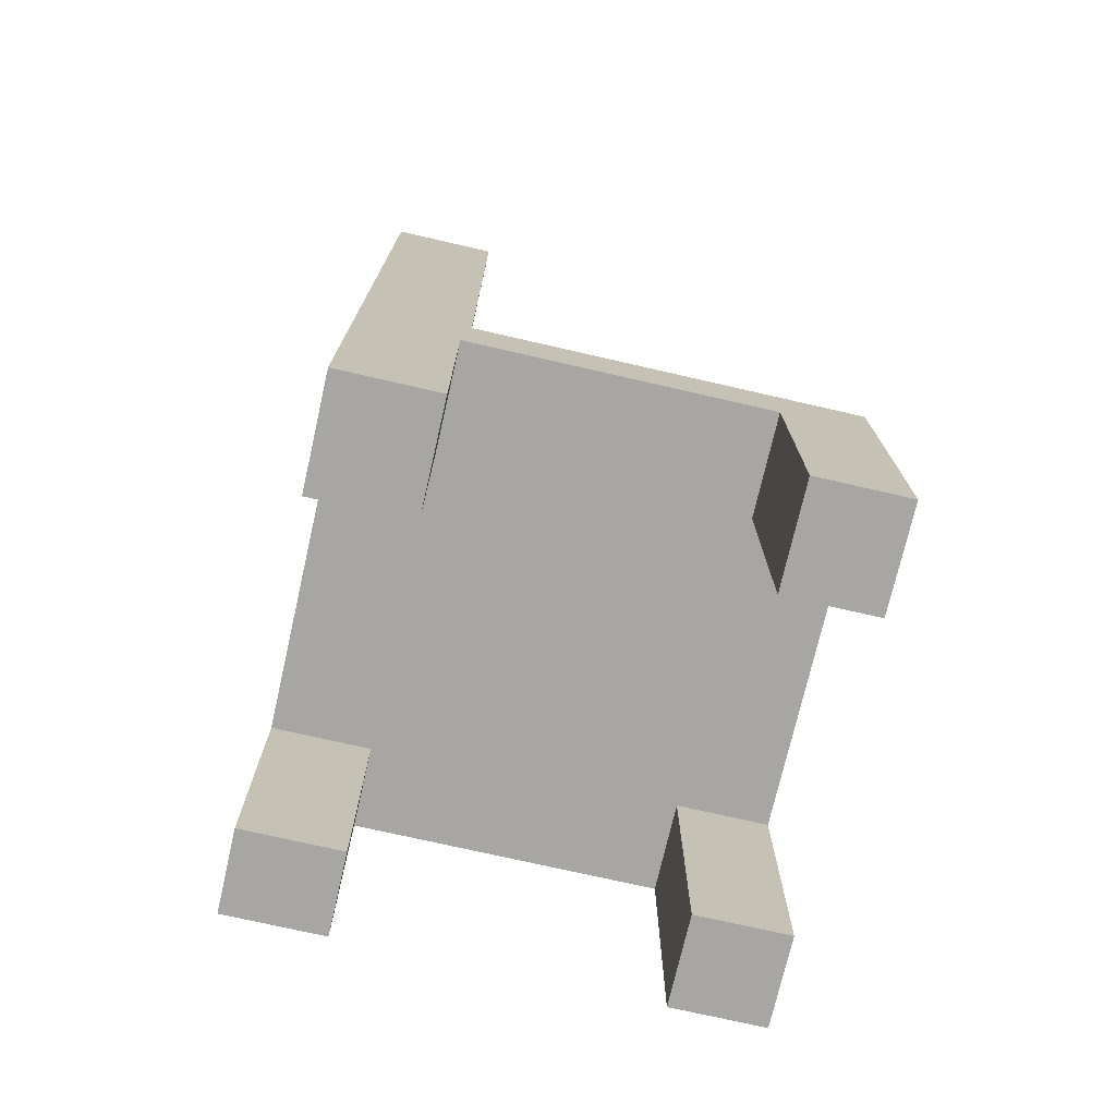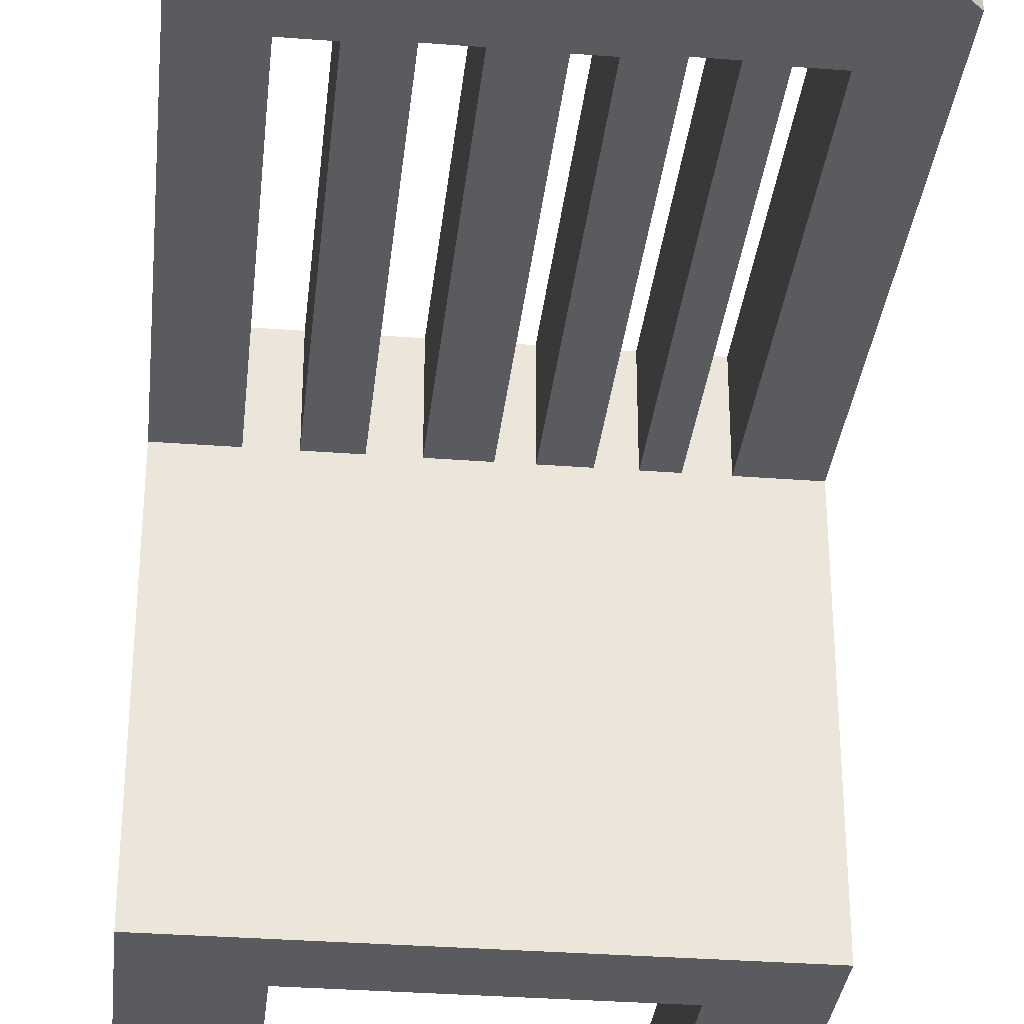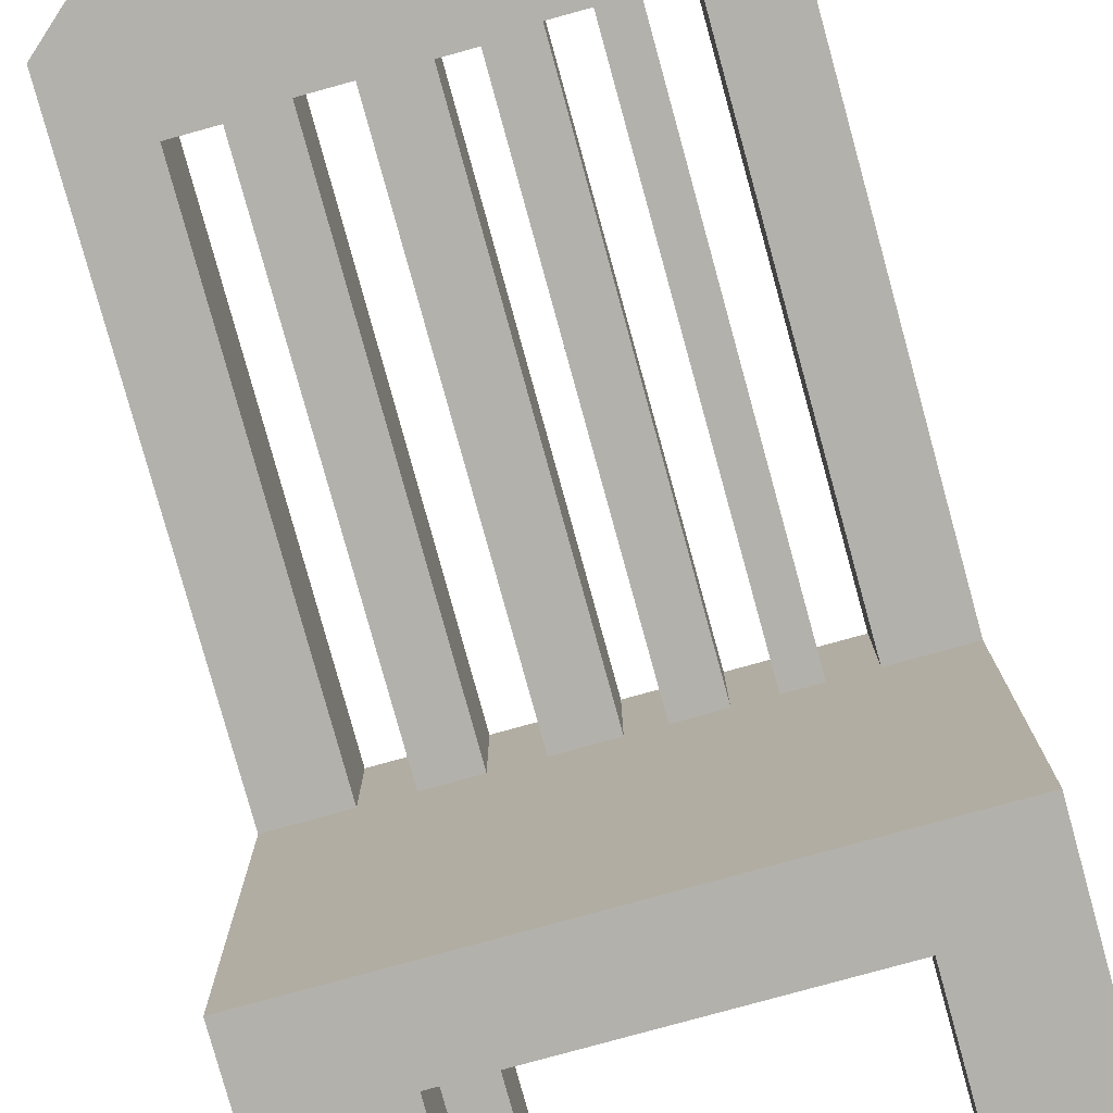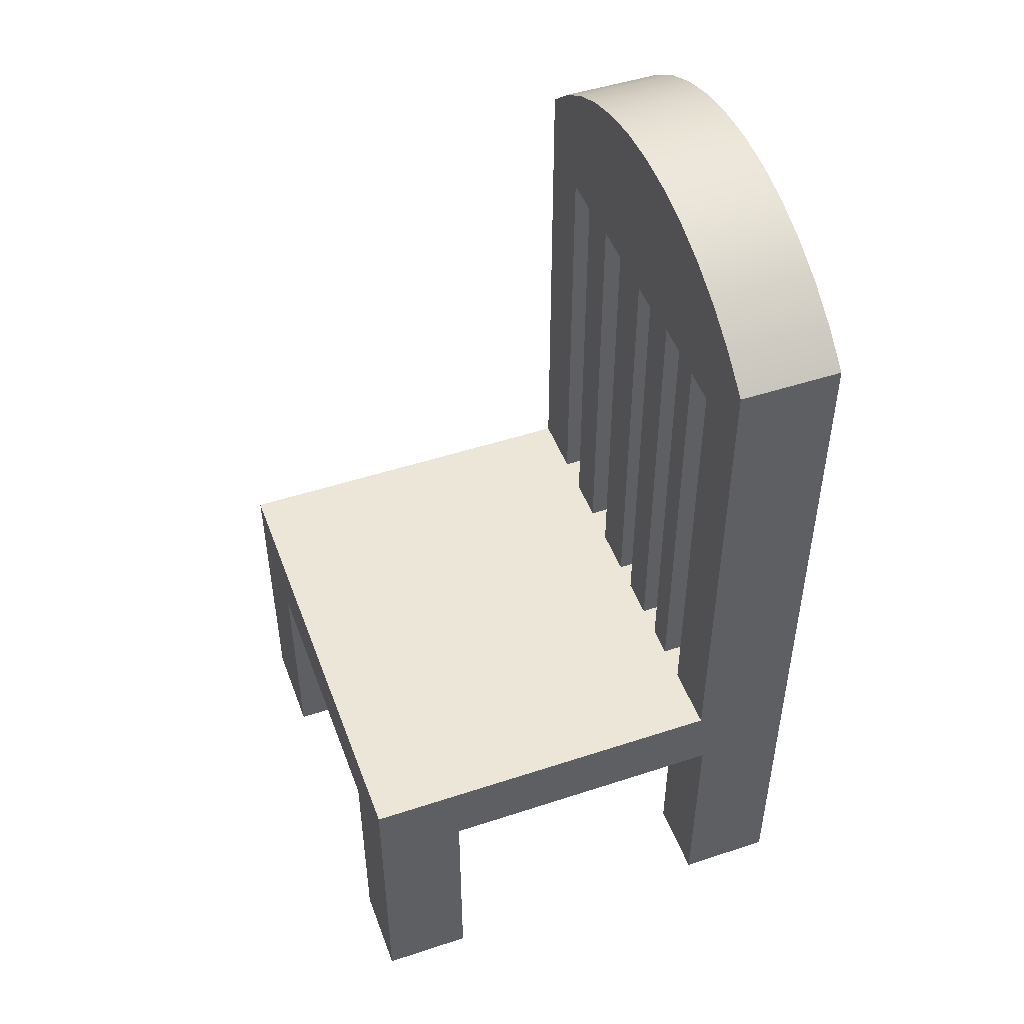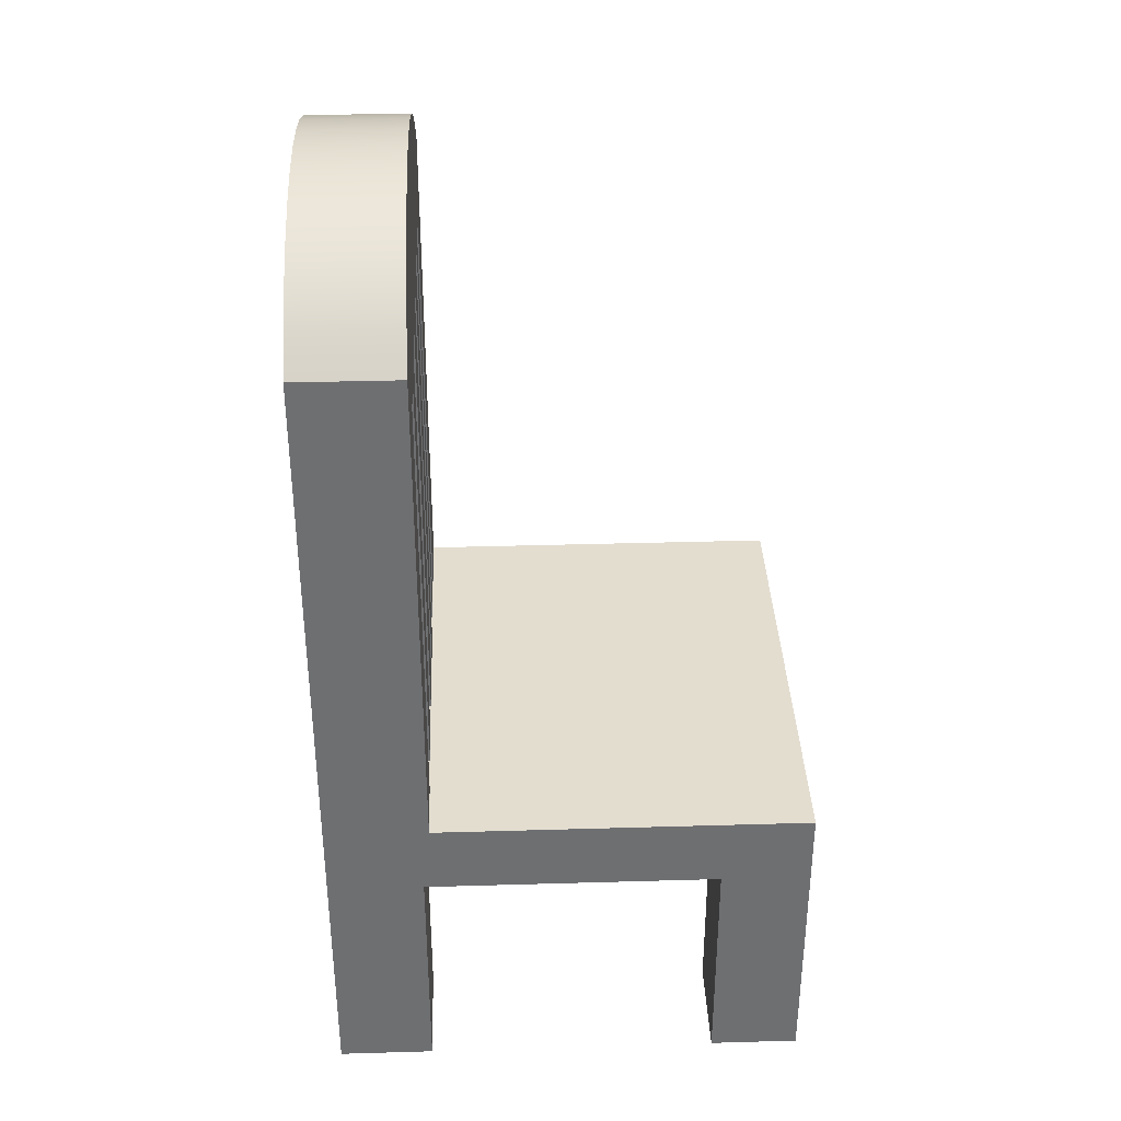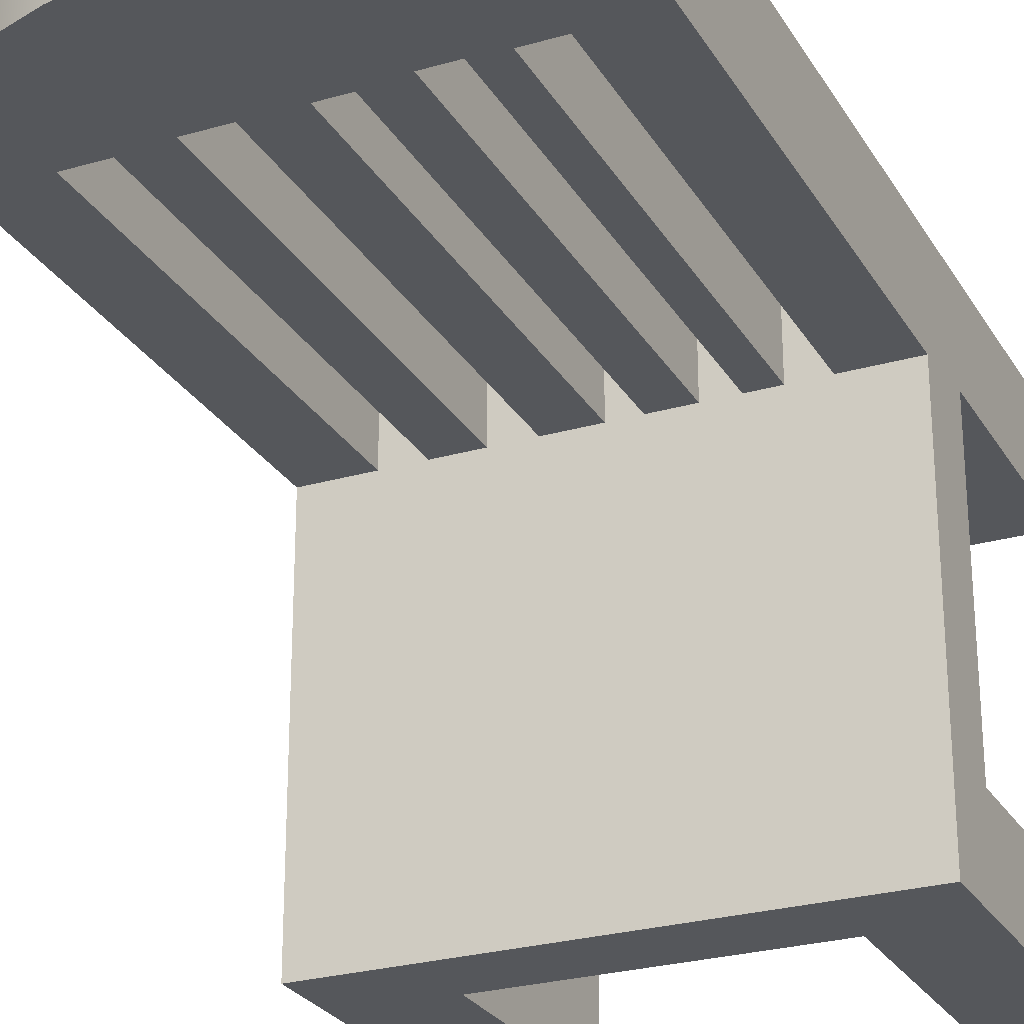
<metadata>
{"format":"obj","ext":"obj","renderer":"f3d","projection":"perspective","resolution":1024,"background":"white","views":[{"elev":-74.0,"azim":77.1,"up":"+Y"},{"elev":-32.5,"azim":173.9,"up":"+Z"},{"elev":-79.1,"azim":-164.6,"up":"+Z"},{"elev":48.7,"azim":-110.1,"up":"+Y"},{"elev":35.6,"azim":87.8,"up":"+Y"},{"elev":-26.4,"azim":-155.5,"up":"+Z"}]}
</metadata>
<code>
v -0.2053 -0.4315 -0.2403
v -0.1279 -0.4315 -0.3185
v -0.1279 -0.4315 -0.2403
v -0.2053 -0.4315 -0.3185
v -0.1279 -0.2229 -0.2403
v -0.2053 -0.1598 -0.3185
v -0.1279 -0.2229 -0.3185
v -0.2053 -0.2229 -0.2403
v 0.1208 -0.2229 0.0176
v -0.1355 -0.2229 0.0176
v -0.2053 -0.1598 0.01098
v 0.1252 -0.2229 -0.3185
v -0.1355 -0.2229 0.1012
v -0.2053 -0.2229 0.0176
v -0.147 -0.1598 0.01098
v 0.2143 -0.1598 -0.3185
v 0.1252 -0.2229 -0.2403
v 0.1208 -0.2229 0.1012
v -0.1355 -0.4315 0.0176
v -0.2053 0.2857 0.01098
v -0.1153 -0.1598 0.1012
v 0.2143 -0.4315 -0.3185
v 0.2143 -0.1598 0.01098
v 0.2143 -0.2229 -0.2403
v 0.1252 -0.4315 -0.2403
v 0.1568 -0.1598 0.1012
v -0.1355 -0.4315 0.1012
v -0.2053 -0.4315 0.0176
v -0.2053 0.2857 0.1012
v -0.1153 -0.1598 0.01098
v -0.147 -0.1598 0.1012
v -0.147 0.2315 0.01098
v 0.1252 -0.4315 -0.3185
v 0.1568 -0.1598 0.01098
v 0.2143 -0.2229 0.0176
v 0.1208 -0.4315 0.1012
v 0.08108 -0.1598 0.1012
v -0.2053 -0.4315 0.1012
v -0.1763 0.3115 0.1012
v -0.08862 -0.1598 0.01098
v -0.1153 0.2315 0.1012
v -0.08862 -0.1598 0.1012
v -0.147 0.2315 0.1012
v -0.1153 0.2315 0.01098
v 0.2143 -0.4315 -0.2403
v 0.1213 -0.1598 0.01098
v 0.1568 0.2266 0.01098
v 0.2143 -0.4315 0.0176
v 0.1208 -0.4315 0.0176
v 0.2143 -0.4315 0.1012
v 0.1213 -0.1598 0.1012
v -0.1763 0.3115 0.01098
v 0.2143 0.2859 0.1012
v -0.06034 -0.1598 0.01098
v -0.08862 0.2337 0.1012
v -0.08862 0.2337 0.01098
v 0.08108 -0.1598 0.01098
v 0.2143 0.2859 0.01098
v 0.1568 0.2266 0.1012
v 0.08108 0.23 0.1012
v 0.04564 -0.1598 0.1012
v -0.1441 0.3332 0.1012
v 0.1852 0.3116 0.1012
v -0.02454 -0.1598 0.01098
v -0.06034 -0.1598 0.1012
v -0.06034 0.2337 0.01098
v 0.04564 -0.1598 0.01098
v 0.08108 0.23 0.01098
v 0.1213 0.2266 0.1012
v 0.001569 -0.1598 0.1012
v -0.1441 0.3332 0.01098
v 0.1852 0.3116 0.01098
v -0.06034 0.2337 0.1012
v 0.001569 -0.1598 0.01098
v 0.1213 0.2266 0.01098
v 0.04564 0.23 0.1012
v -0.02454 -0.1598 0.1012
v -0.1093 0.3506 0.1012
v 0.1529 0.3334 0.1012
v -0.02454 0.2297 0.01098
v -0.02454 0.2297 0.1012
v 0.001569 0.2297 0.01098
v 0.04564 0.23 0.01098
v 0.001569 0.2297 0.1012
v -0.1093 0.3506 0.01098
v 0.1529 0.3334 0.01098
v -0.07248 0.3632 0.1012
v 0.1181 0.3507 0.1012
v 0.1181 0.3507 0.01098
v -0.07248 0.3632 0.01098
v -0.03437 0.3708 0.1012
v 0.08134 0.3632 0.1012
v 0.08134 0.3632 0.01098
v -0.03437 0.3708 0.01098
v 0.004422 0.3734 0.1012
v 0.04322 0.3709 0.1012
v 0.04322 0.3709 0.01098
v 0.004422 0.3734 0.01098
g mesh1_mesh1-geometry
f 1 2 3
f 2 1 4
f 2 5 3
f 5 1 3
f 1 6 4
f 6 2 4
f 5 2 7
f 1 5 8
f 6 1 8
f 2 6 7
f 7 9 5
f 5 10 8
f 6 8 11
f 7 6 12
f 12 9 7
f 9 13 5
f 5 13 10
f 8 10 14
f 11 8 14
f 15 6 11
f 16 12 6
f 17 9 12
f 13 9 18
f 13 19 10
f 19 14 10
f 11 14 20
f 21 6 15
f 20 15 11
f 22 12 16
f 6 23 16
f 24 9 17
f 12 25 17
f 18 26 13
f 19 13 27
f 14 19 28
f 20 14 29
f 30 6 21
f 31 21 15
f 15 20 32
f 12 22 33
f 16 24 22
f 23 6 34
f 24 16 23
f 9 24 35
f 25 24 17
f 25 12 33
f 36 26 18
f 13 26 37
f 13 38 27
f 38 19 27
f 19 38 28
f 38 14 28
f 29 14 38
f 39 20 29
f 40 6 30
f 41 30 21
f 31 42 21
f 15 43 31
f 32 20 44
f 43 15 32
f 22 25 33
f 45 22 24
f 34 6 46
f 47 23 34
f 24 23 35
f 48 9 35
f 24 25 45
f 9 48 49
f 48 36 49
f 50 26 36
f 51 37 26
f 42 13 37
f 38 13 31
f 38 31 29
f 20 39 52
f 29 53 39
f 54 6 40
f 44 40 30
f 30 41 44
f 21 55 41
f 31 13 42
f 55 21 42
f 29 31 43
f 44 20 56
f 44 43 32
f 25 22 45
f 46 6 57
f 34 46 26
f 23 47 58
f 34 59 47
f 23 53 35
f 35 53 48
f 36 48 50
f 26 50 53
f 37 51 60
f 51 26 46
f 42 37 61
f 62 52 39
f 58 20 52
f 55 53 29
f 39 53 63
f 64 6 54
f 54 40 65
f 40 44 56
f 43 44 41
f 41 55 43
f 40 55 42
f 29 43 55
f 56 20 66
f 57 6 67
f 68 46 57
f 59 34 26
f 58 47 68
f 53 23 58
f 69 47 59
f 48 53 50
f 26 53 59
f 60 51 69
f 60 57 37
f 46 69 51
f 61 37 67
f 42 61 70
f 52 62 71
f 39 63 62
f 58 66 20
f 58 52 72
f 73 53 55
f 58 63 53
f 74 6 64
f 66 64 54
f 42 65 40
f 73 54 65
f 55 40 56
f 66 55 56
f 67 6 74
f 57 67 37
f 46 68 75
f 57 60 68
f 75 68 47
f 58 68 66
f 47 69 75
f 59 53 69
f 69 53 60
f 69 46 75
f 67 76 61
f 76 70 61
f 42 70 77
f 78 71 62
f 72 52 71
f 62 63 79
f 63 58 72
f 76 53 73
f 55 66 73
f 74 64 70
f 64 66 80
f 54 73 66
f 42 77 65
f 65 81 73
f 82 67 74
f 76 68 60
f 83 66 68
f 60 53 76
f 76 67 83
f 70 76 84
f 77 70 64
f 71 78 85
f 62 79 78
f 72 71 86
f 63 86 79
f 86 63 72
f 73 81 76
f 84 74 70
f 80 66 82
f 81 64 80
f 81 65 77
f 67 82 83
f 74 84 82
f 68 76 83
f 82 66 83
f 84 76 81
f 64 81 77
f 87 85 78
f 86 71 85
f 78 79 88
f 89 79 86
f 82 81 80
f 81 82 84
f 85 87 90
f 78 88 87
f 86 85 89
f 79 89 88
f 91 90 87
f 89 85 90
f 87 88 92
f 93 88 89
f 90 91 94
f 87 92 91
f 89 90 93
f 88 93 92
f 95 94 91
f 93 90 94
f 91 92 96
f 97 92 93
f 94 95 98
f 91 96 95
f 93 94 97
f 92 97 96
f 96 98 95
f 97 94 98
f 98 96 97
g mesh1_mesh1-geometry
f 3 2 1
f 4 1 2
f 3 5 2
f 3 1 5
f 4 6 1
f 4 2 6
f 7 2 5
f 8 5 1
f 8 1 6
f 7 6 2
f 5 9 7
f 8 10 5
f 11 8 6
f 12 6 7
f 7 9 12
f 5 13 9
f 10 13 5
f 14 10 8
f 14 8 11
f 11 6 15
f 6 12 16
f 12 9 17
f 18 9 13
f 10 19 13
f 10 14 19
f 20 14 11
f 15 6 21
f 11 15 20
f 16 12 22
f 16 23 6
f 17 9 24
f 17 25 12
f 9 36 18
f 18 36 9
f 13 26 18
f 27 13 19
f 28 19 14
f 29 14 20
f 21 6 30
f 15 21 31
f 32 20 15
f 33 22 12
f 22 24 16
f 34 6 23
f 23 16 24
f 35 24 9
f 17 24 25
f 33 12 25
f 36 9 49
f 49 9 36
f 18 26 36
f 37 26 13
f 27 38 13
f 27 19 38
f 28 38 19
f 28 14 38
f 38 14 29
f 29 20 39
f 30 6 40
f 21 30 41
f 21 42 31
f 31 43 15
f 44 20 32
f 32 15 43
f 33 25 22
f 24 22 45
f 46 6 34
f 34 23 47
f 35 23 24
f 35 9 48
f 45 25 24
f 49 48 9
f 49 36 48
f 36 26 50
f 26 37 51
f 37 13 42
f 31 13 38
f 29 31 38
f 52 39 20
f 39 53 29
f 40 6 54
f 30 40 44
f 44 41 30
f 41 55 21
f 42 13 31
f 42 21 55
f 43 31 29
f 56 20 44
f 32 43 44
f 45 22 25
f 57 6 46
f 26 46 34
f 58 47 23
f 47 59 34
f 35 53 23
f 48 53 35
f 50 48 36
f 53 50 26
f 60 51 37
f 46 26 51
f 61 37 42
f 39 52 62
f 52 20 58
f 29 53 55
f 63 53 39
f 54 6 64
f 65 40 54
f 56 44 40
f 41 44 43
f 43 55 41
f 42 55 40
f 55 43 29
f 66 20 56
f 67 6 57
f 57 46 68
f 26 34 59
f 68 47 58
f 58 23 53
f 59 47 69
f 50 53 48
f 59 53 26
f 69 51 60
f 37 57 60
f 51 69 46
f 67 37 61
f 70 61 42
f 71 62 52
f 62 63 39
f 20 66 58
f 72 52 58
f 55 53 73
f 53 63 58
f 64 6 74
f 54 64 66
f 40 65 42
f 65 54 73
f 56 40 55
f 56 55 66
f 74 6 67
f 37 67 57
f 75 68 46
f 68 60 57
f 47 68 75
f 66 68 58
f 75 69 47
f 69 53 59
f 60 53 69
f 75 46 69
f 61 76 67
f 61 70 76
f 77 70 42
f 62 71 78
f 71 52 72
f 79 63 62
f 72 58 63
f 73 53 76
f 73 66 55
f 70 64 74
f 80 66 64
f 66 73 54
f 65 77 42
f 73 81 65
f 74 67 82
f 60 68 76
f 68 66 83
f 76 53 60
f 83 67 76
f 84 76 70
f 64 70 77
f 85 78 71
f 78 79 62
f 86 71 72
f 79 86 63
f 72 63 86
f 76 81 73
f 70 74 84
f 82 66 80
f 80 64 81
f 77 65 81
f 83 82 67
f 82 84 74
f 83 76 68
f 83 66 82
f 81 76 84
f 77 81 64
f 78 85 87
f 85 71 86
f 88 79 78
f 86 79 89
f 80 81 82
f 84 82 81
f 90 87 85
f 87 88 78
f 89 85 86
f 88 89 79
f 87 90 91
f 90 85 89
f 92 88 87
f 89 88 93
f 94 91 90
f 91 92 87
f 93 90 89
f 92 93 88
f 91 94 95
f 94 90 93
f 96 92 91
f 93 92 97
f 98 95 94
f 95 96 91
f 97 94 93
f 96 97 92
f 95 98 96
f 98 94 97
f 97 96 98

</code>
